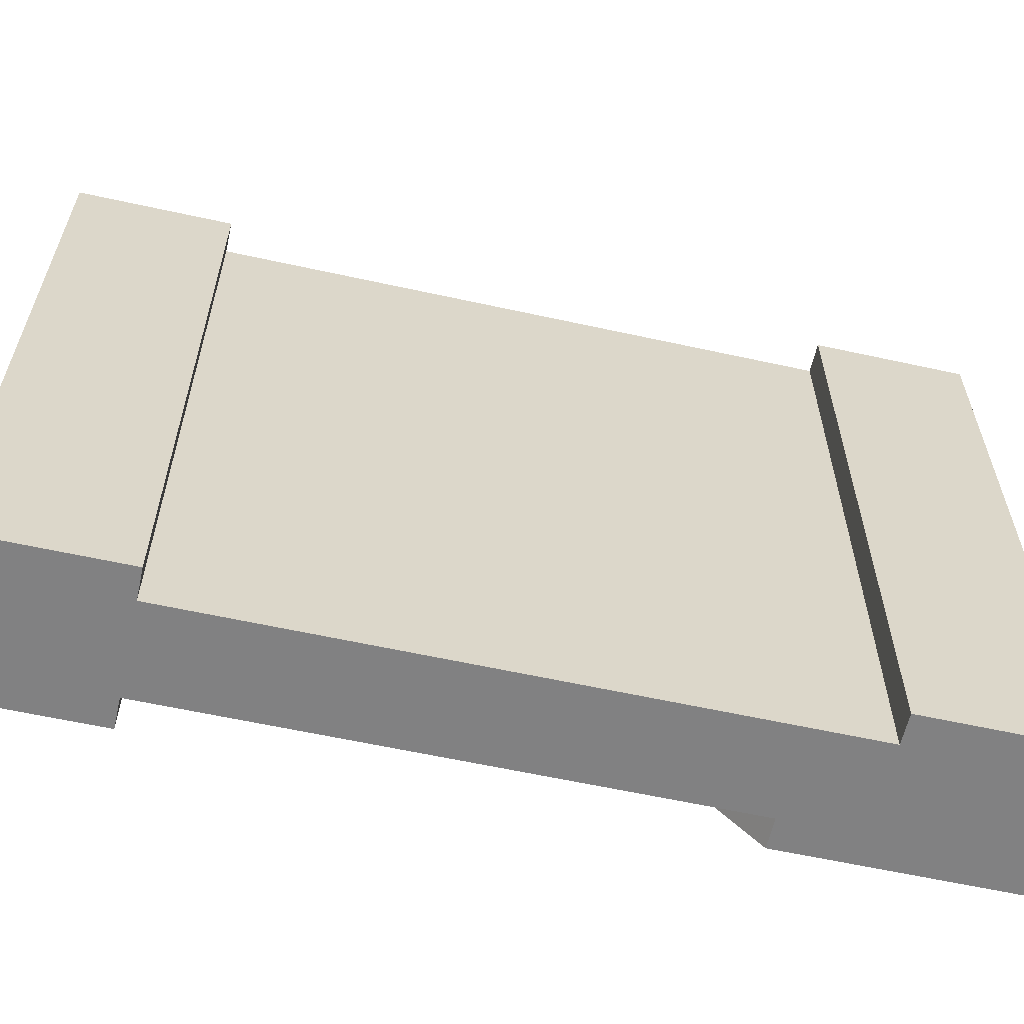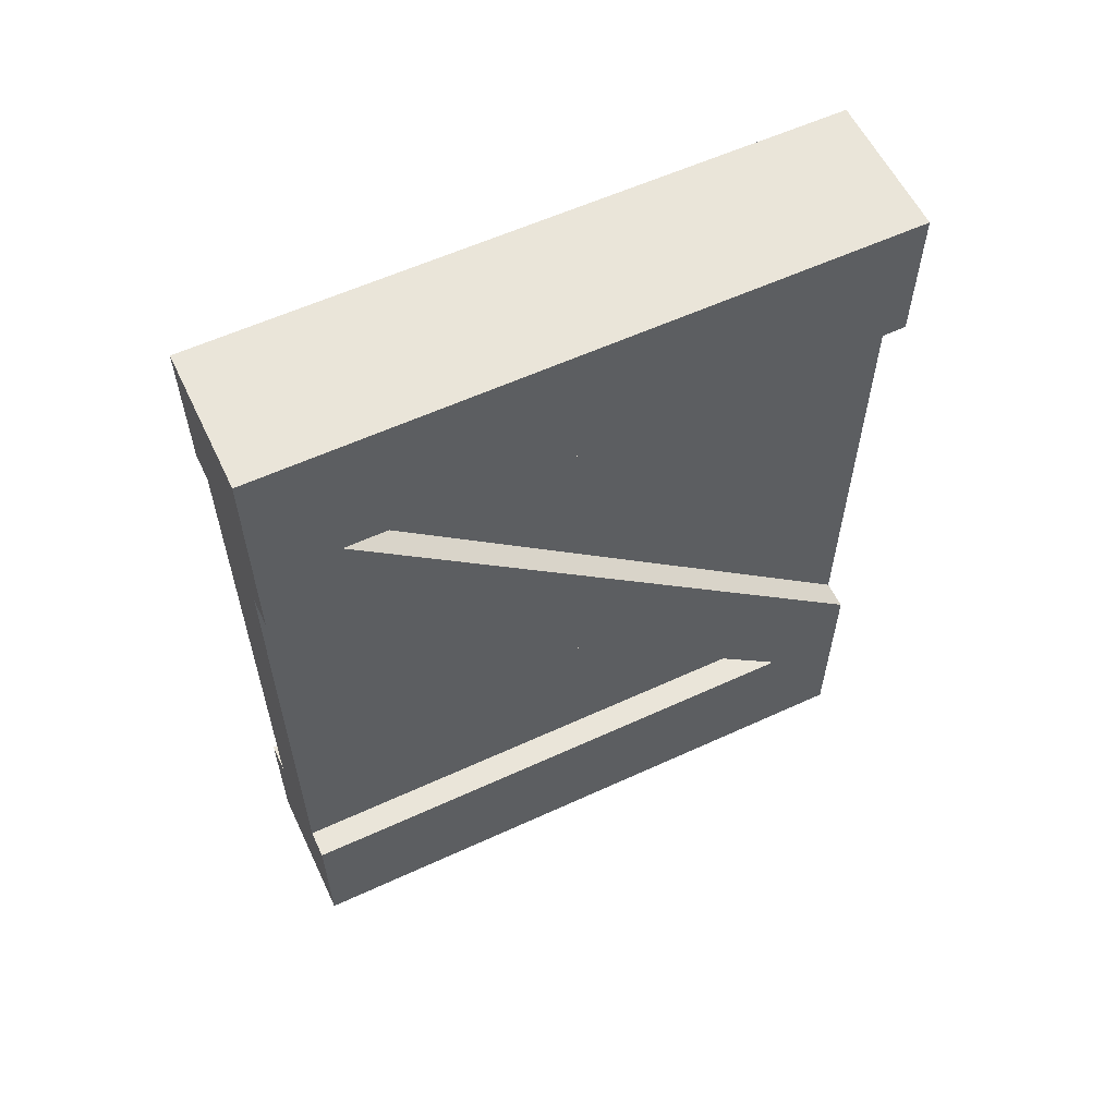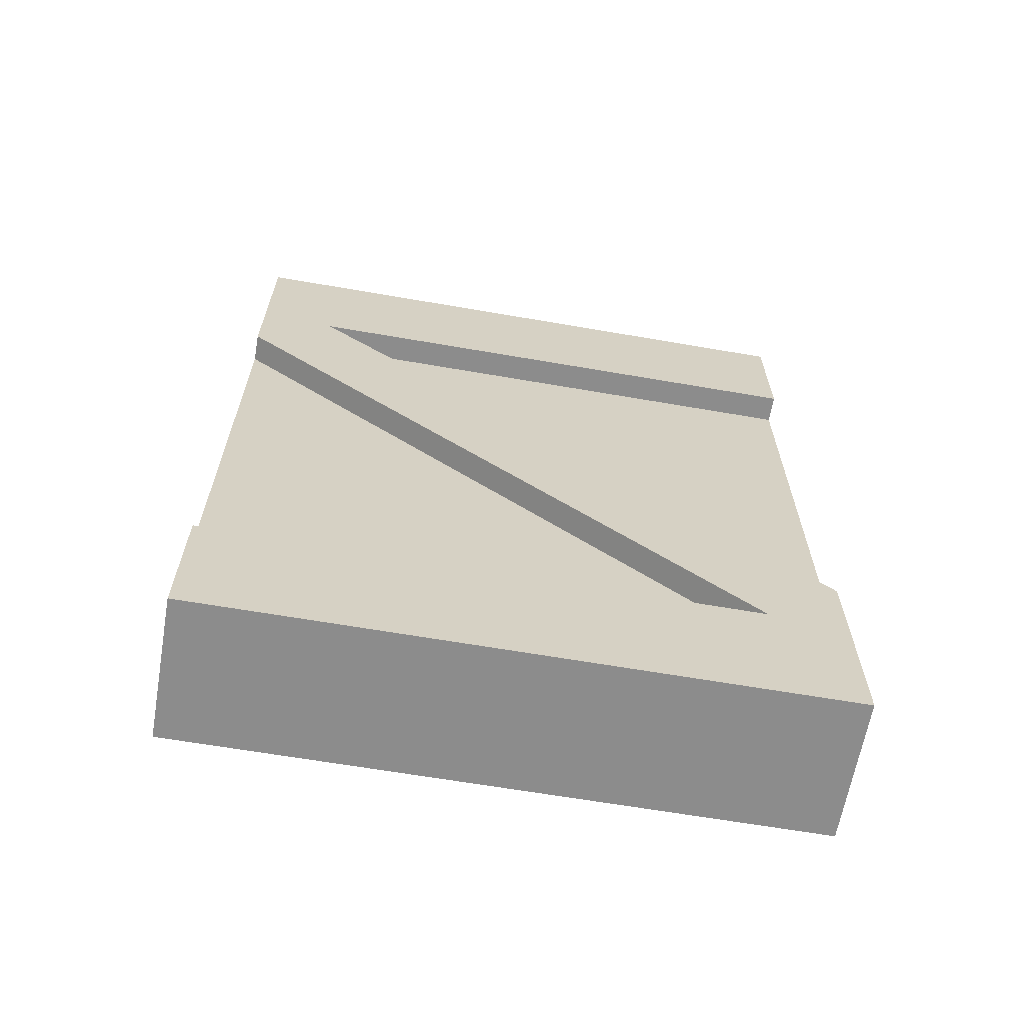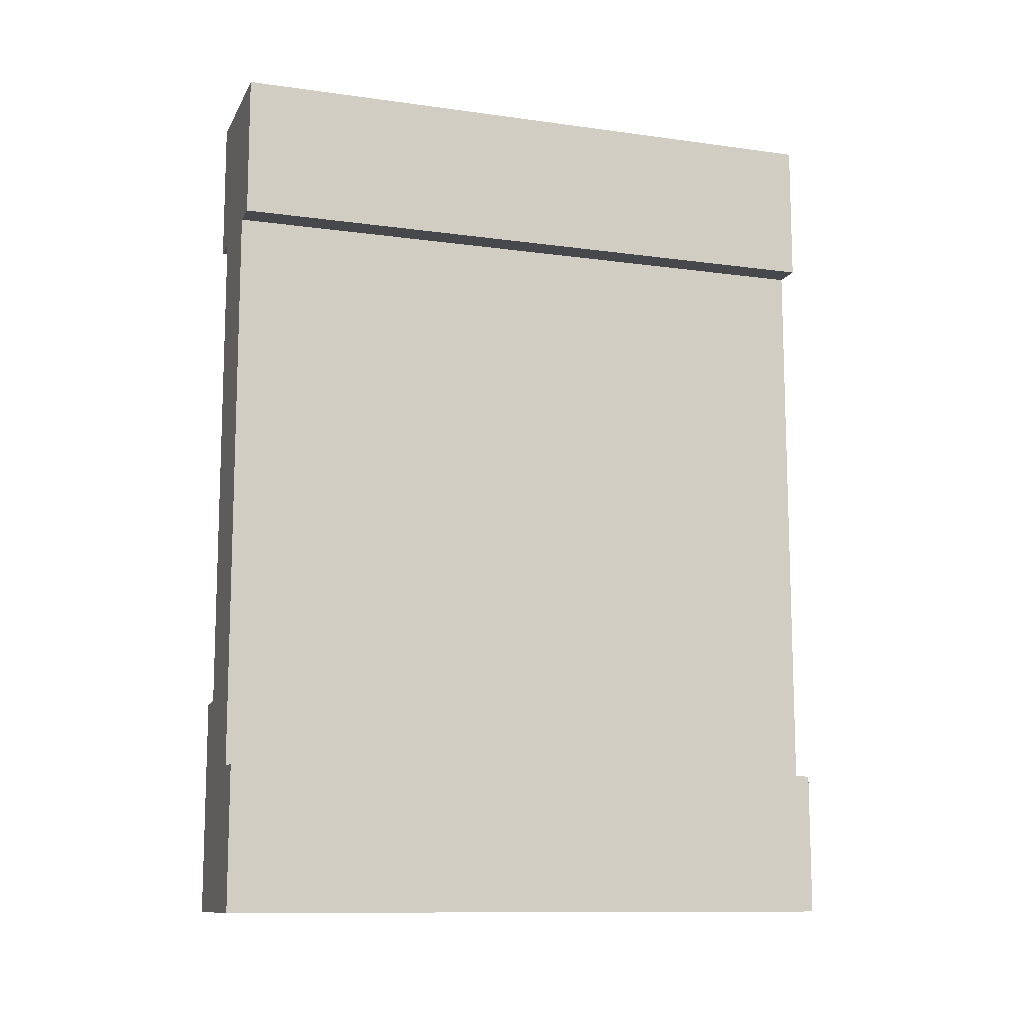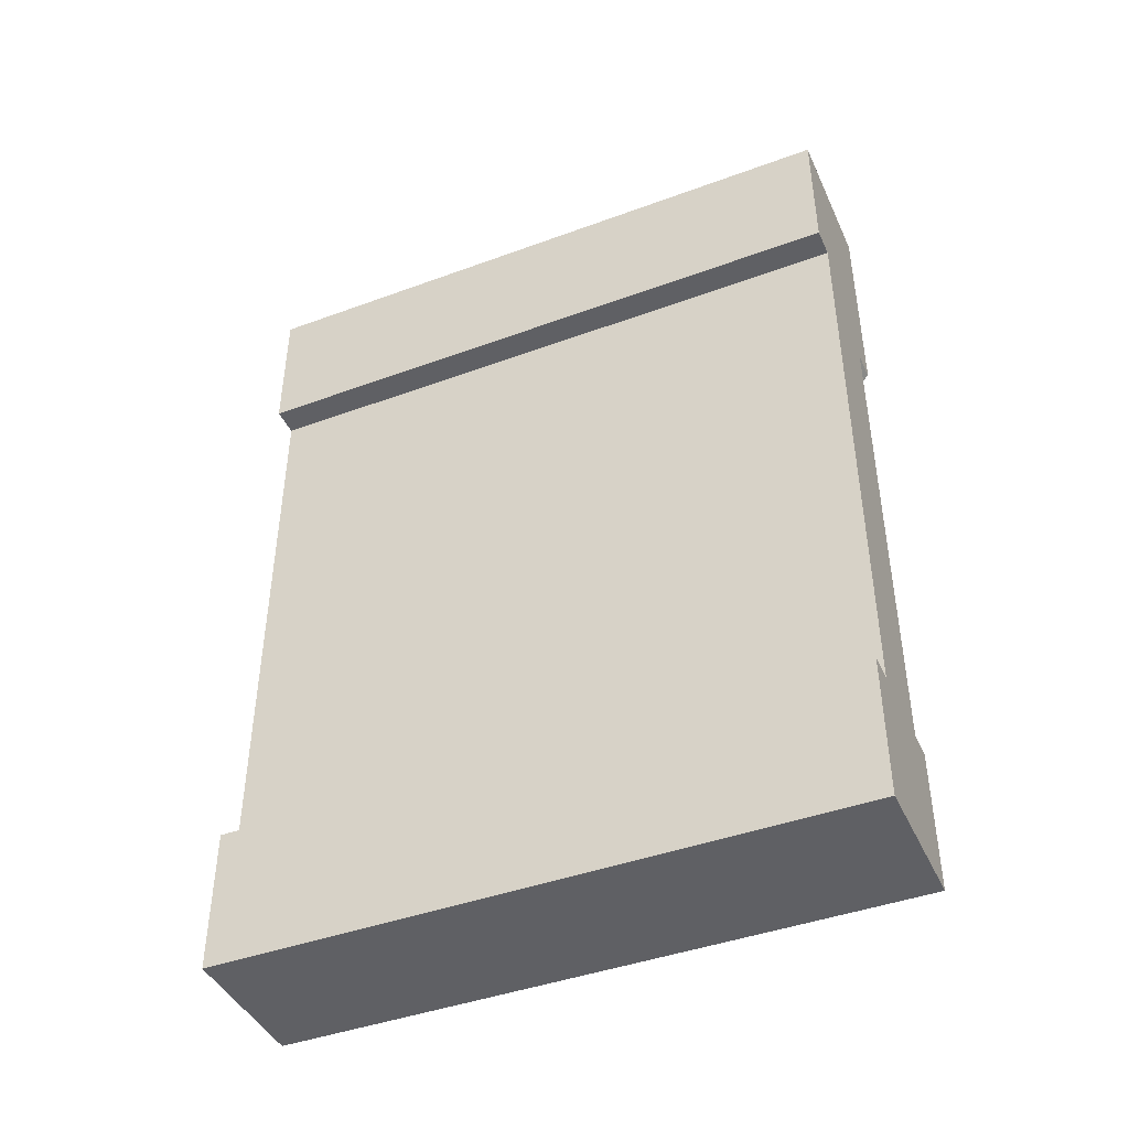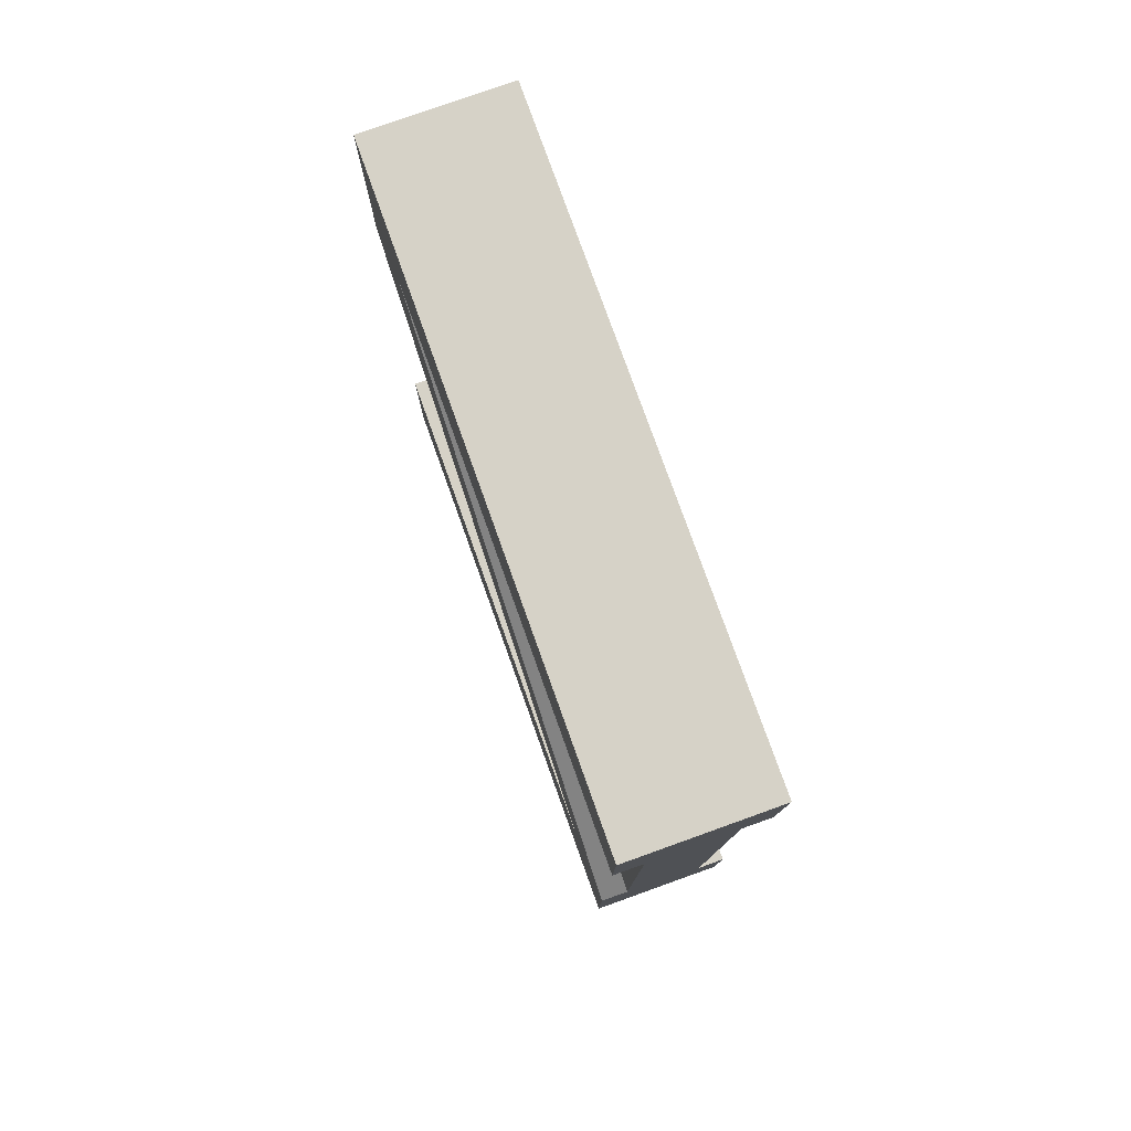
<metadata>
{"format":"obj","ext":"obj","renderer":"f3d","projection":"perspective","resolution":1024,"background":"white","views":[{"elev":-60.5,"azim":-102.7,"up":"+Y"},{"elev":58.5,"azim":64.6,"up":"+Z"},{"elev":-64.2,"azim":80.1,"up":"+Z"},{"elev":-11.5,"azim":-108.5,"up":"+Z"},{"elev":-43.2,"azim":-66.5,"up":"+Z"},{"elev":78.5,"azim":160.3,"up":"+Z"}]}
</metadata>
<code>
o Mesh1_Wood_Wall_Cross_Model
v -1 1.1 1.5
v -1 1.1 1
v -1.1 1.1 1
v -1.4 1.1 1
v -1.5 1.1 1
v -1.5 1.1 1.5
v -1 -1.1 1.5
v -1 -1.1 1
v -1 -0.825 1
v -1.5 -1.1 1
v -1.4 -1.1 1
v -1.1 -1.1 1
v -1.5 -1.1 1.5
v -1.4 -1.1 -1
v -1.4 1.1 -1
v -1.1 -1.1 -1
v -1.1 -1.1 0.75
v -1 -1.1 -1
v -1.5 -1.1 -1
v -1.5 -1.1 -1.5
v -1 -1.1 -1.5
v -1 0.825 -1
v -1.1 0.825 -1
v -1 1.1 -1.5
v -1 1.1 -1
v -1.5 1.1 -1.5
v -1.5 1.1 -1
v -1.1 1.1 -1
v -1.1 1.1 -0.75
v -1.1 -0.825 1
v -1 -1.1 0.75
v -1 1.1 -0.75
f 4 5 6
f 28 25 24
f 12 7 13 11
f 1 2 3
f 22 18 21 24
f 7 8 9
f 13 10 11
f 12 8 7
f 14 20 21 16
f 13 6 5 10
f 6 13 7 1
f 16 18 22 23
f 21 18 16
f 14 19 20
f 15 28 24 26
f 26 20 19 27
f 24 25 22
f 9 2 1 7
f 26 27 15
f 15 27 19 14
f 31 17 23 22
f 12 17 30
f 32 9 31 22
f 23 28 29
f 25 28 23 22
f 25 28 29 32
f 8 31 9
f 3 4 6 1
f 22 25 32
f 3 2 9 30
f 8 12 30 9
f 32 29 30 9
f 8 12 17 31
f 24 21 20 26
f 29 30 17 23
f 11 10 5 4
f 17 16 23
f 17 11 14 16
f 3 30 29
f 15 14 11 4
f 12 11 17
f 4 3 29 15
f 29 28 15
f 23 28 15
f 4 3 30
f 15 14 23
f 14 16 23
f 30 12 11
f 11 4 30

</code>
